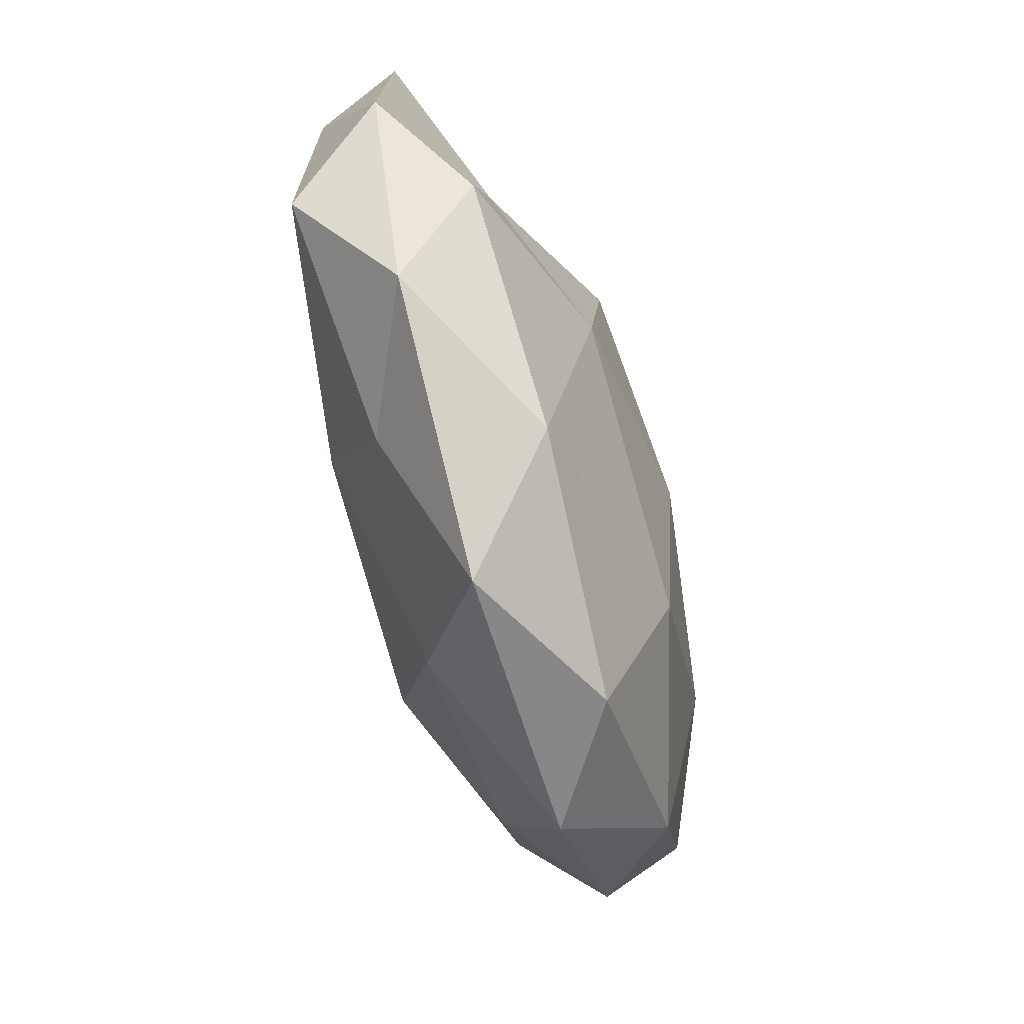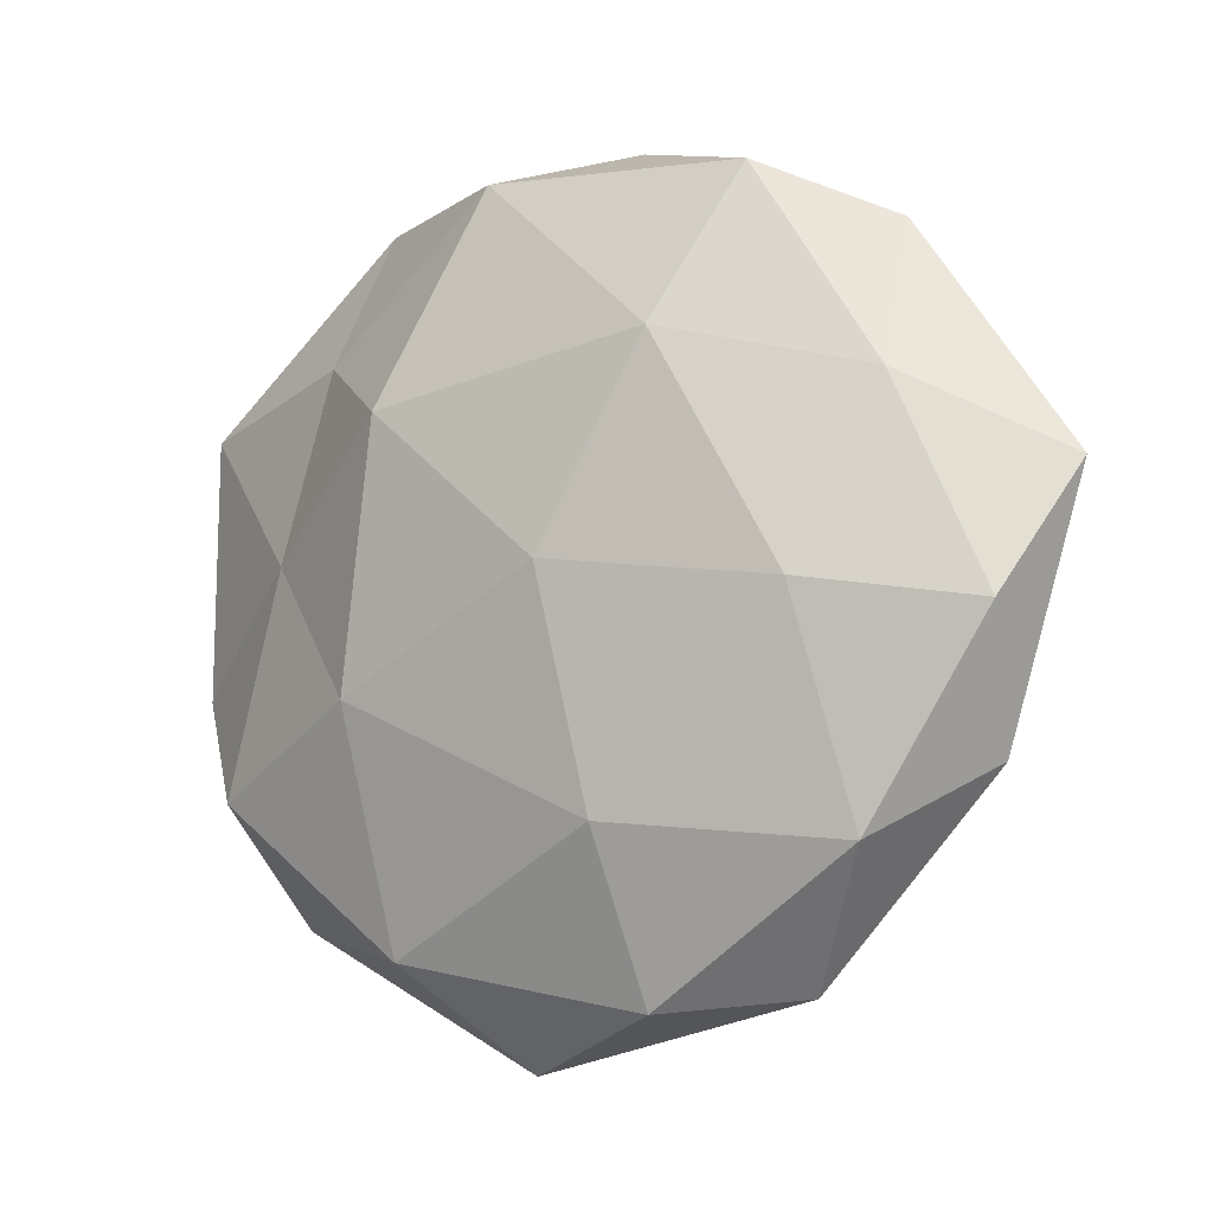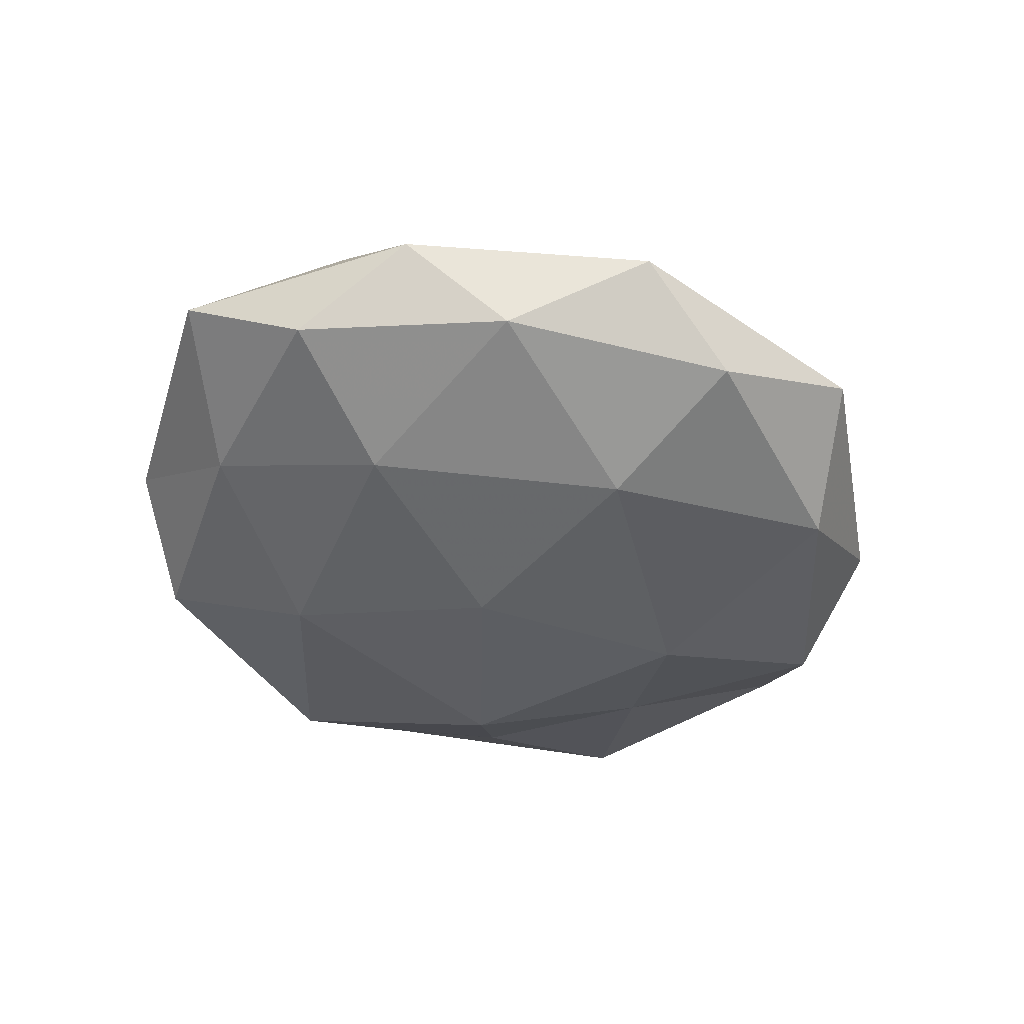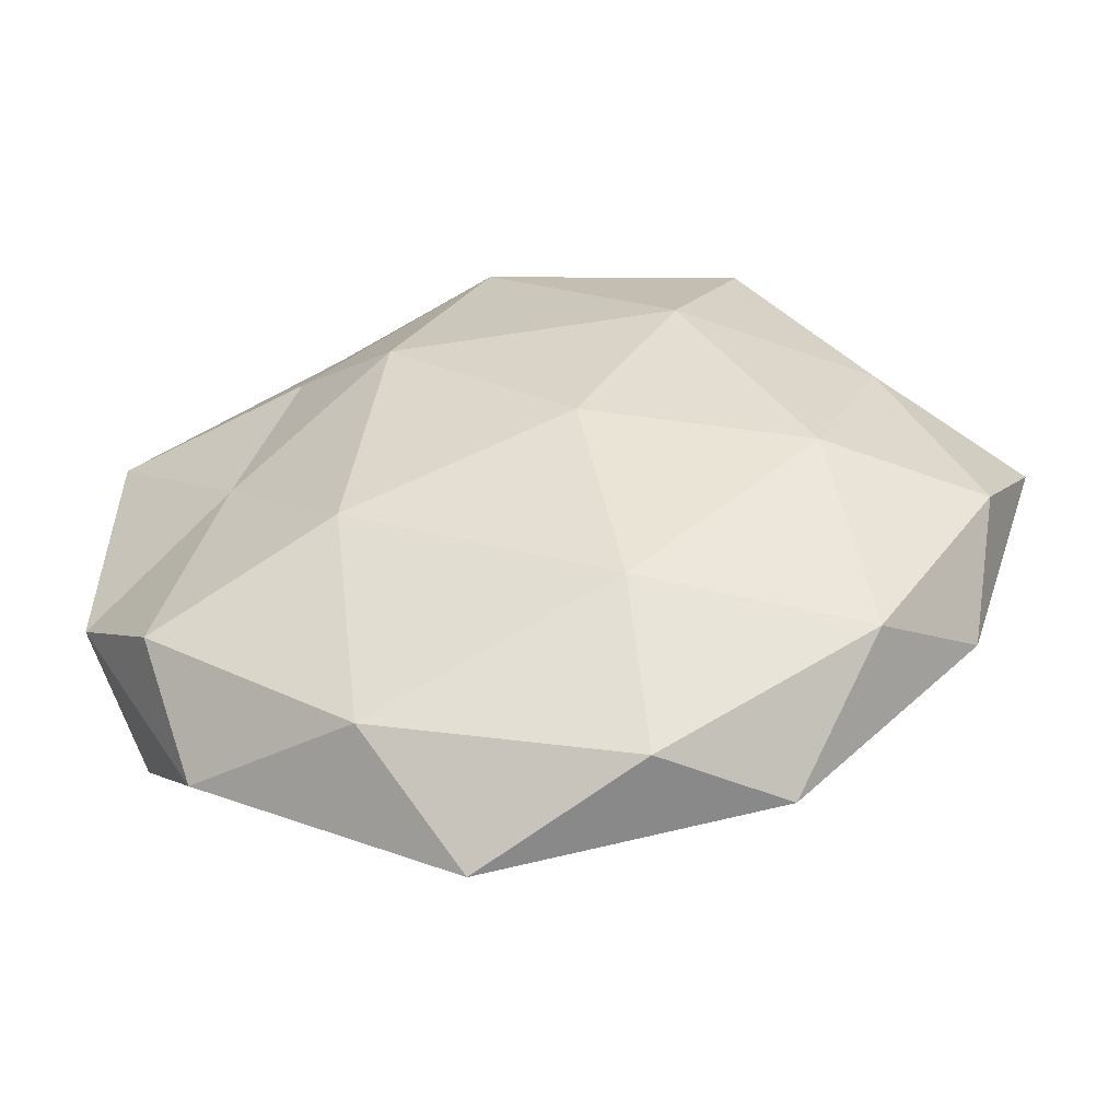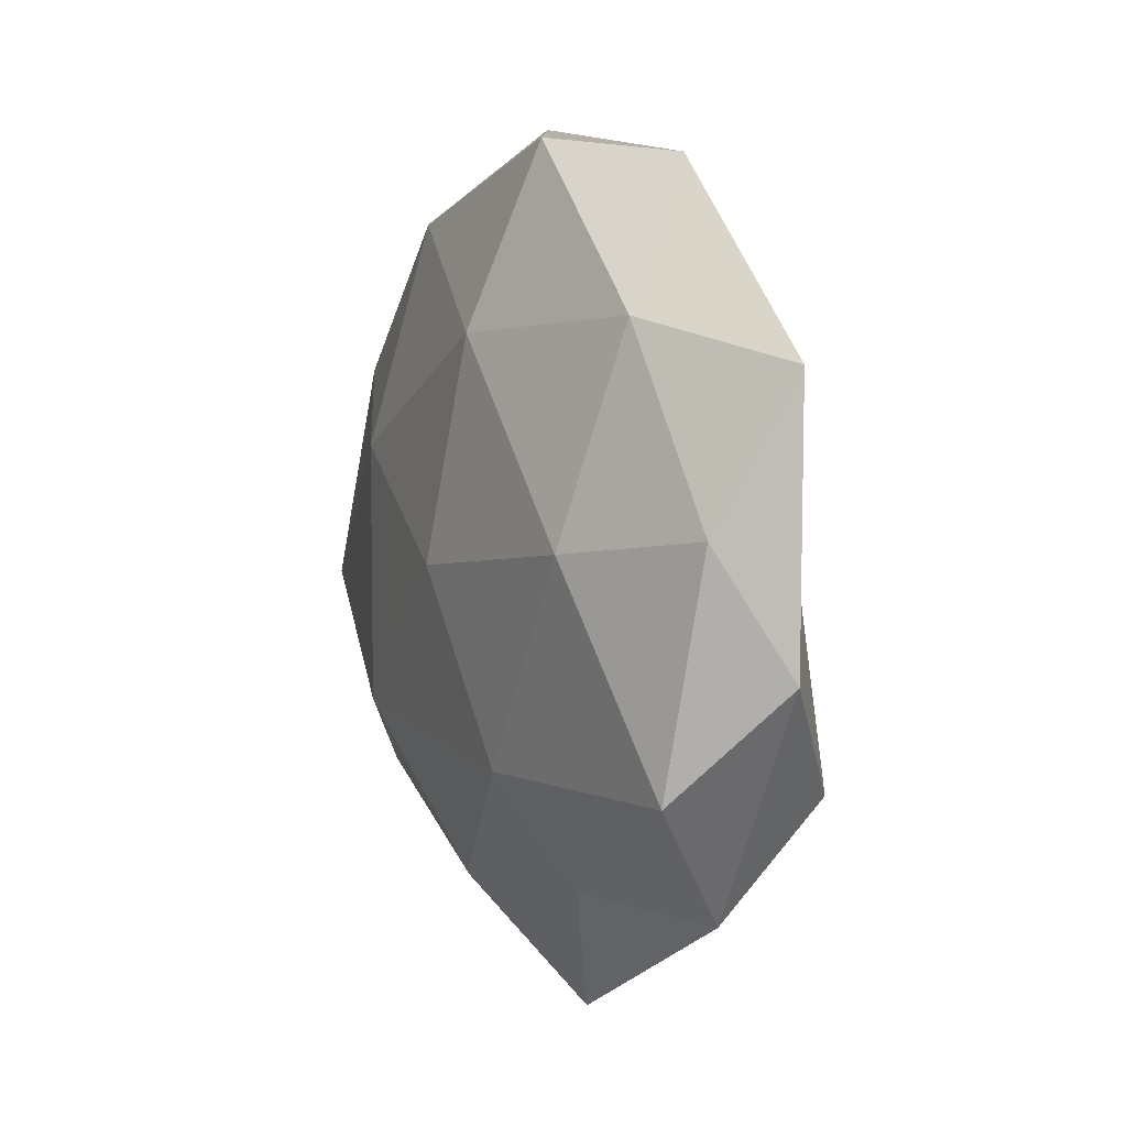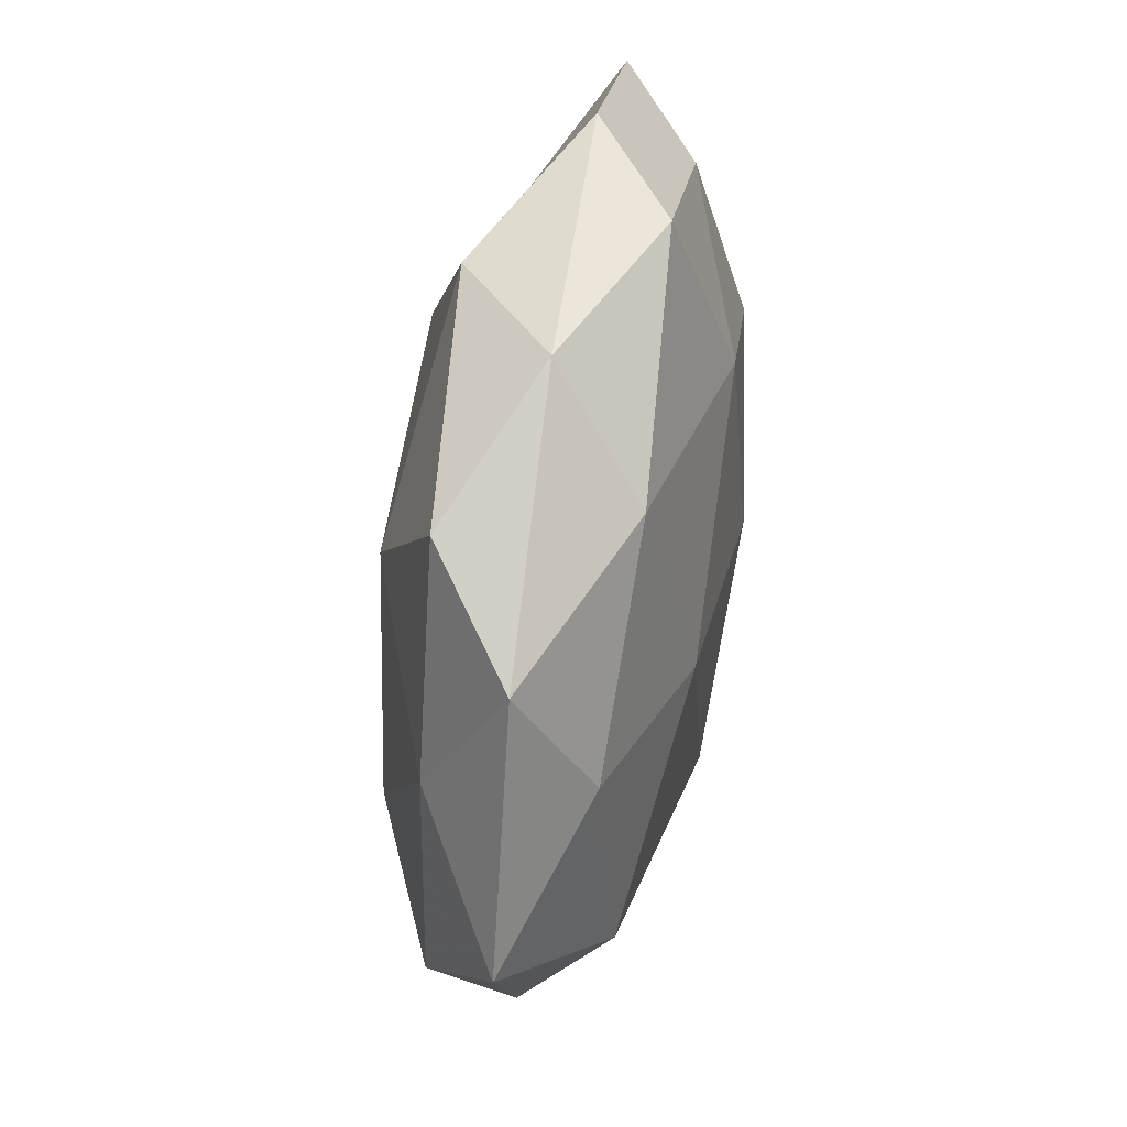
<metadata>
{"format":"obj","ext":"obj","renderer":"f3d","projection":"perspective","resolution":1024,"background":"white","views":[{"elev":-71.6,"azim":108.7,"up":"+Y"},{"elev":-10.3,"azim":-145.3,"up":"+Y"},{"elev":-41.7,"azim":-51.0,"up":"+Z"},{"elev":-52.5,"azim":-172.2,"up":"+Y"},{"elev":6.8,"azim":67.4,"up":"+Y"},{"elev":60.1,"azim":-79.7,"up":"+Y"}]}
</metadata>
<code>
v 0.03094 0.02868 -0.009969
v 0.01712 0.01951 -0.01939
v -0.06002 0.008516 0.002758
v 0.00694 -0.0001971 0.02068
v 0.01916 -0.04192 -0.01149
v -0.04638 -0.007157 0.01399
v -0.02669 0.04358 -0.009442
v -0.04054 0.03728 0.001352
v 0.0556 0.02443 -0.002525
v -0.01268 -0.04817 -0.008116
v 0.01163 0.02668 0.0174
v -0.00452 -0.03983 0.01151
v 0.01793 -0.02273 0.01678
v 0.03796 0.005351 -0.01066
v -0.04084 0.02023 0.01088
v -0.03881 -0.03114 -0.008486
v -0.01886 0.0243 -0.01759
v -0.007295 0.05054 -0.0003388
v 0.0375 0.02912 0.008716
v -0.01998 0.0118 0.01841
v 0.0565 -0.008369 -0.001915
v -0.03188 -0.03065 0.01118
v 0.008465 -0.05438 0.00106
v -0.05383 -0.00729 -0.006638
v -0.05 -0.02269 0.002945
v 0.02166 -0.01286 -0.01864
v -0.02739 -0.04649 0.002444
v -0.04267 0.01817 -0.008395
v 0.0227 -0.0365 0.008435
v 0.0498 -0.02139 0.01039
v -0.006577 -0.0002622 -0.02092
v 0.04514 -0.02249 -0.01114
v -0.01146 -0.0283 -0.01746
v 0.02842 0.04664 -0.001796
v 0.01358 0.04862 0.008951
v -0.01745 0.03915 0.01151
v 0.04056 -0.03714 -0.0006602
v -0.03452 -0.004287 -0.01557
v 0.03547 0.003862 0.01637
v -0.01613 -0.01957 0.01967
v 0.05369 0.006727 0.00721
v 0.00599 0.04597 -0.01269
f 14 2 1
f 1 9 14
f 3 6 15
f 15 8 3
f 18 7 8
f 11 20 4
f 20 15 6
f 9 21 14
f 10 5 23
f 25 6 3
f 25 22 6
f 24 25 3
f 16 25 24
f 26 2 14
f 10 27 16
f 27 12 22
f 10 23 27
f 23 12 27
f 27 25 16
f 27 22 25
f 8 28 3
f 8 7 28
f 17 28 7
f 3 28 24
f 12 29 13
f 23 29 12
f 30 13 29
f 17 2 31
f 26 31 2
f 14 21 32
f 5 26 32
f 32 26 14
f 10 33 5
f 10 16 33
f 33 26 5
f 33 31 26
f 34 9 1
f 19 9 34
f 35 11 19
f 35 34 18
f 35 19 34
f 36 8 15
f 18 8 36
f 36 20 11
f 36 15 20
f 35 36 11
f 35 18 36
f 5 37 23
f 23 37 29
f 37 21 30
f 29 37 30
f 5 32 37
f 37 32 21
f 16 24 38
f 38 28 17
f 38 24 28
f 31 38 17
f 16 38 33
f 33 38 31
f 11 4 39
f 39 4 13
f 11 39 19
f 39 13 30
f 40 13 4
f 12 13 40
f 4 20 40
f 20 6 40
f 40 6 22
f 22 12 40
f 19 41 9
f 9 41 21
f 30 21 41
f 19 39 41
f 41 39 30
f 42 1 2
f 42 2 17
f 7 42 17
f 18 42 7
f 34 1 42
f 34 42 18

</code>
